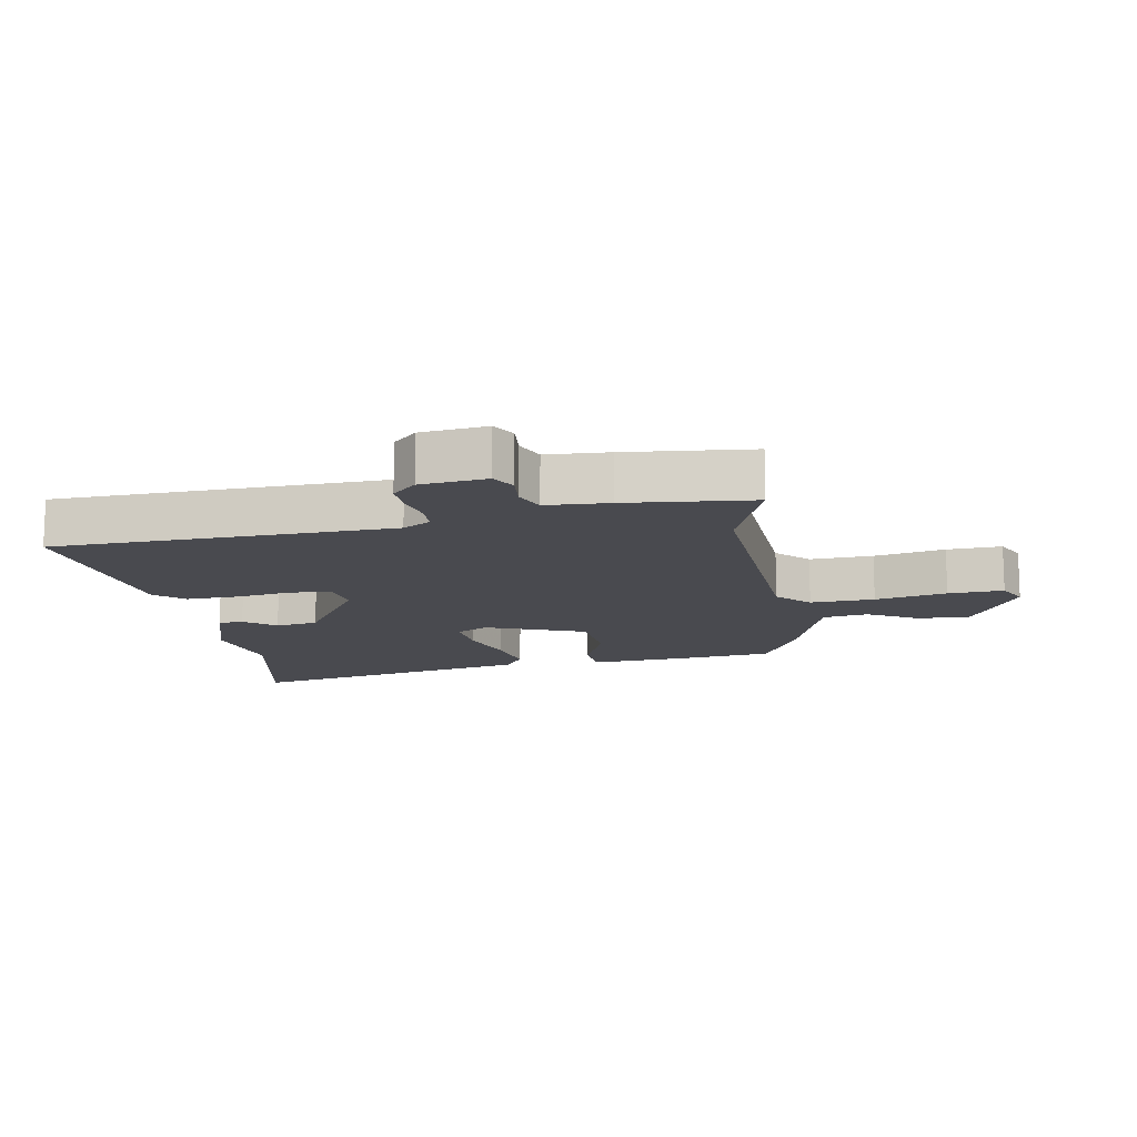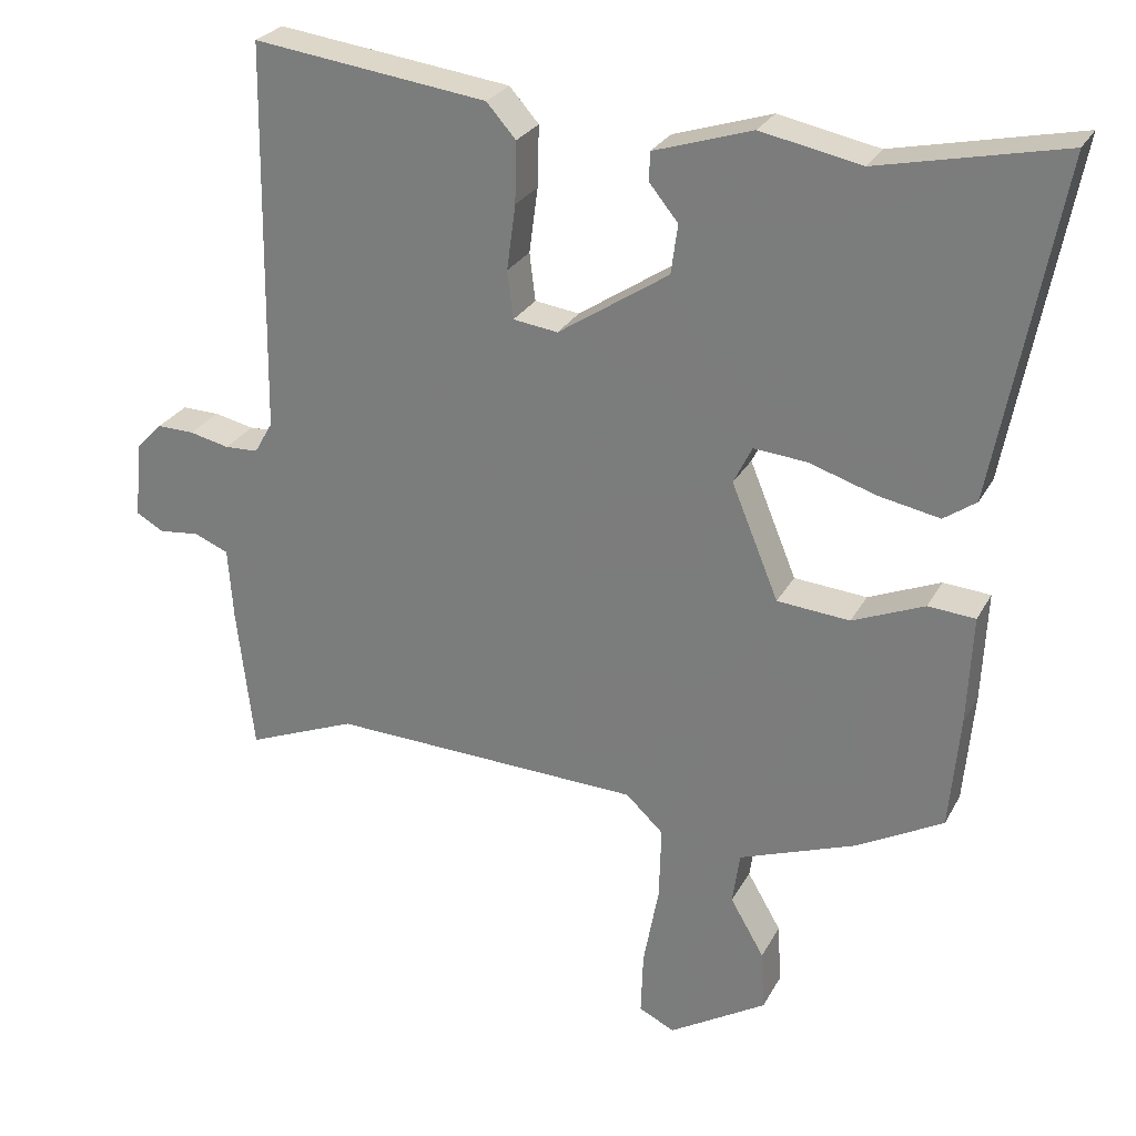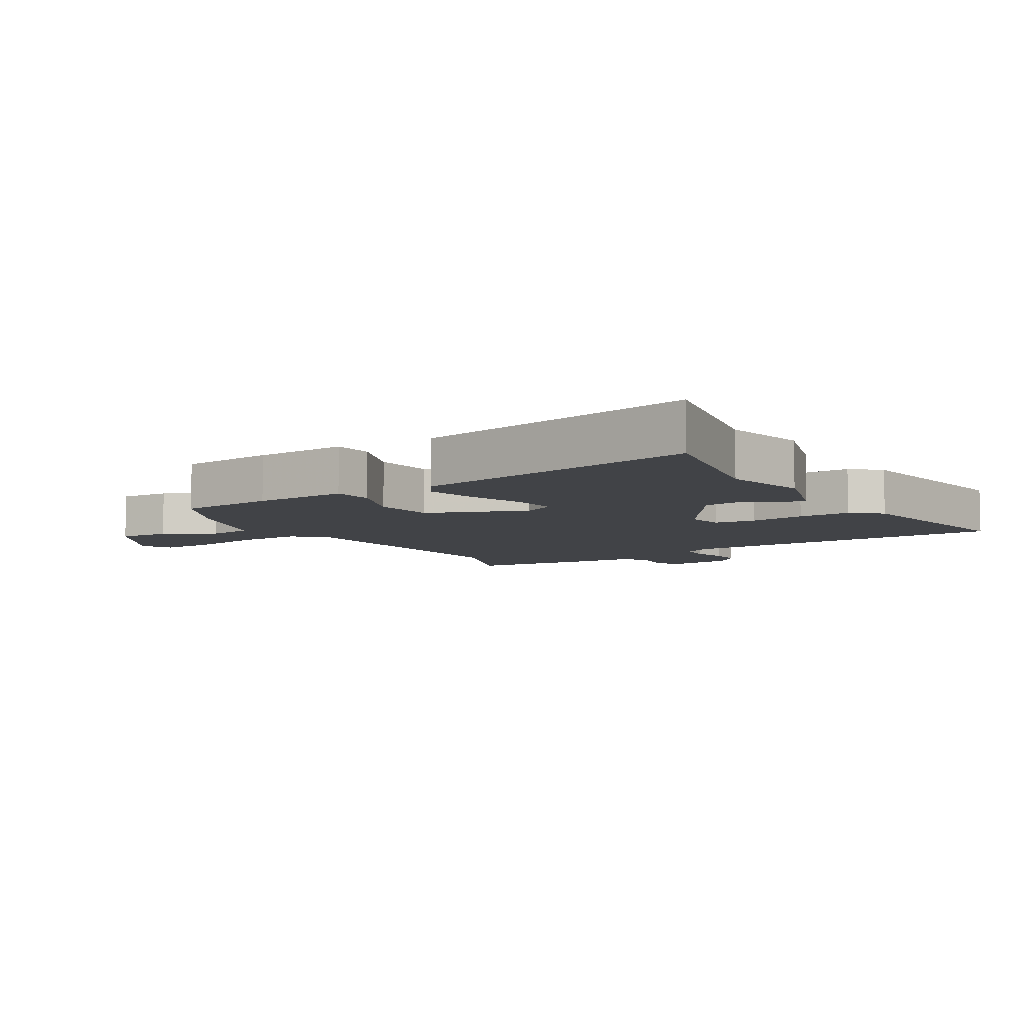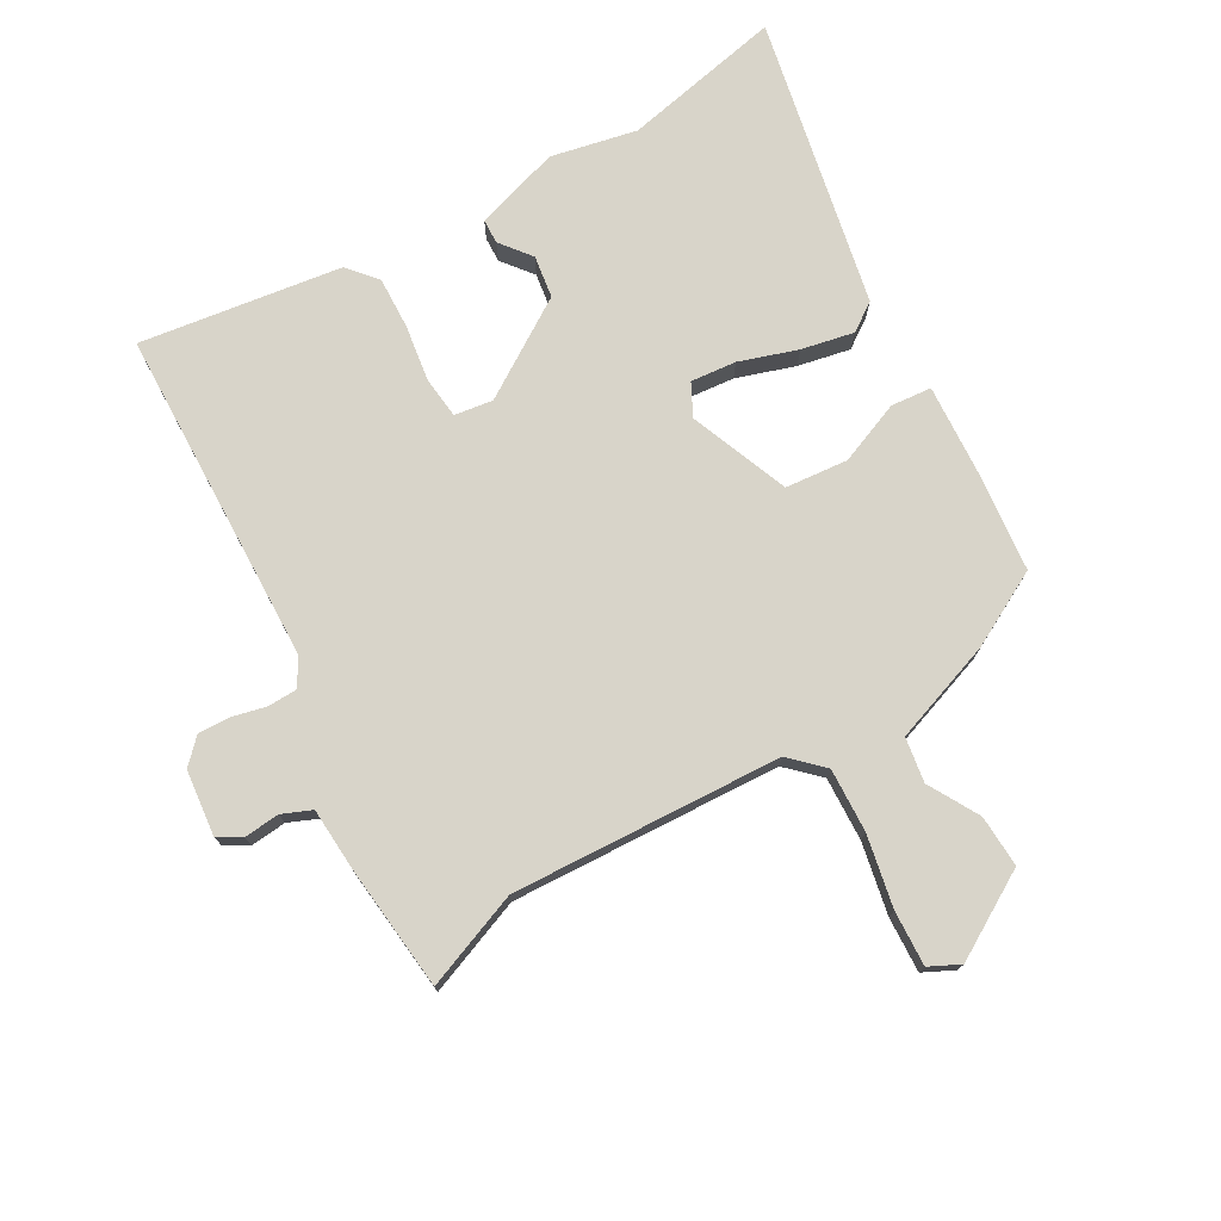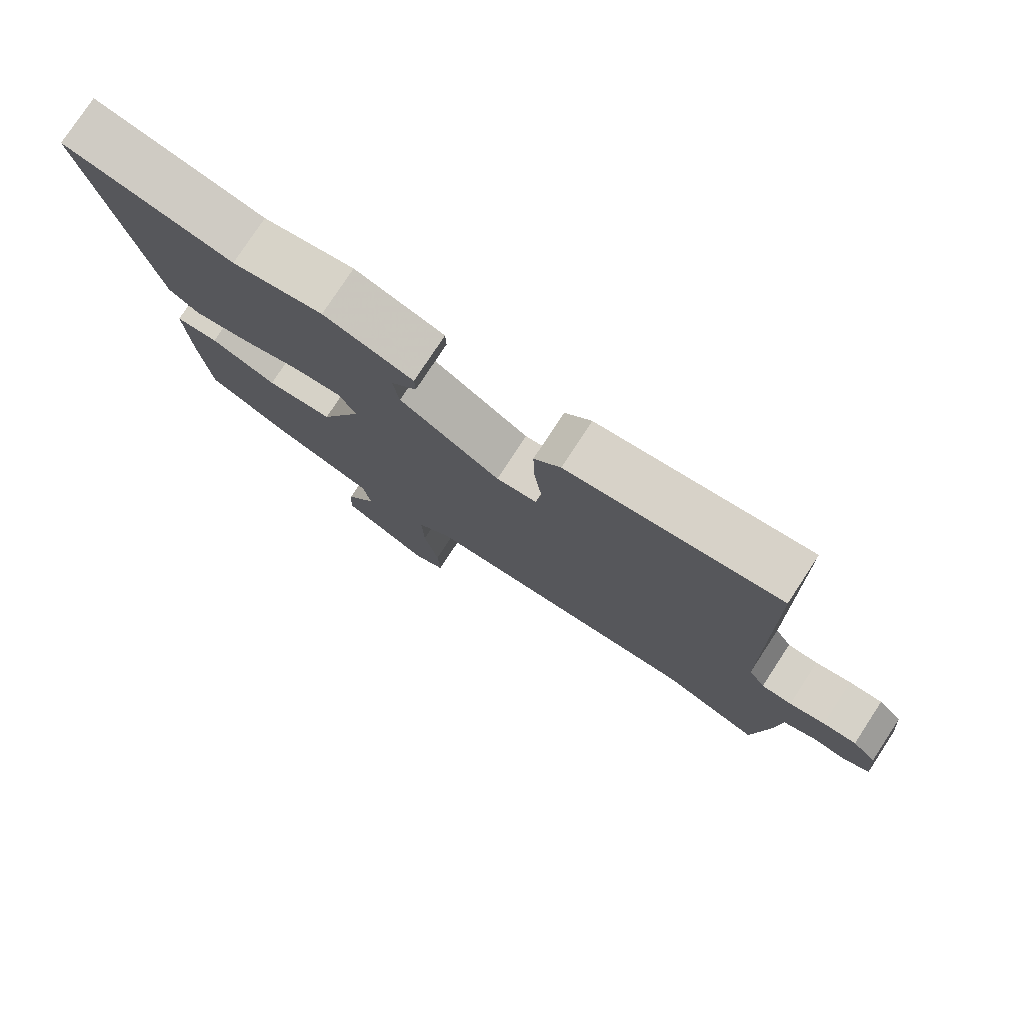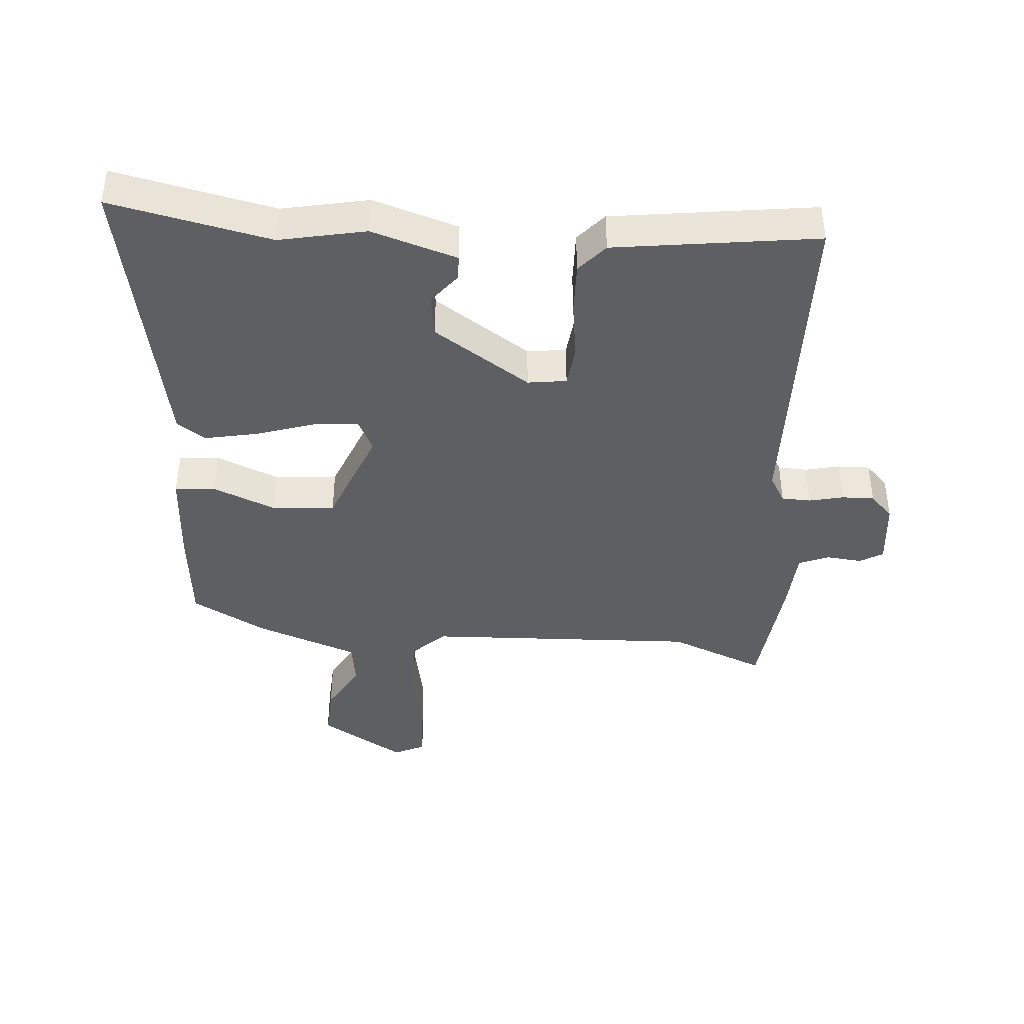
<metadata>
{"format":"obj","ext":"obj","renderer":"f3d","projection":"perspective","resolution":1024,"background":"white","views":[{"elev":-13.5,"azim":100.9,"up":"+Y"},{"elev":26.9,"azim":-157.0,"up":"+Z"},{"elev":-7.0,"azim":-57.5,"up":"+Y"},{"elev":75.3,"azim":150.9,"up":"+Y"},{"elev":78.0,"azim":33.2,"up":"+Z"},{"elev":-41.2,"azim":-4.1,"up":"+Y"}]}
</metadata>
<code>
v -0.492 0.07 -0.401
v -0.506 0.07 -0.247
v -0.513 0.07 -0.098
v -0.449 0.07 -0.093
v -0.351 0.07 -0.134
v -0.252 0.07 -0.126
v -0.188 0.07 0.03
v -0.213 0.07 0.081
v -0.285 0.07 0.075
v -0.377 0.07 0.046
v -0.46 0.07 0.03
v -0.504 0.07 0.061
v -0.591 0.07 0.52
v -0.34 0.07 0.465
v -0.204 0.07 0.492
v -0.07 0.07 0.449
v -0.069 0.07 0.41
v -0.108 0.07 0.362
v -0.099 0.07 0.295
v 0.052 0.07 0.195
v 0.113 0.07 0.203
v 0.121 0.07 0.268
v 0.109 0.07 0.357
v 0.107 0.07 0.44
v 0.147 0.07 0.485
v 0.466 0.07 0.526
v 0.474 0.07 -0.005
v 0.499 0.07 -0.049
v 0.545 0.07 -0.051
v 0.599 0.07 -0.039
v 0.65 0.07 -0.038
v 0.686 0.07 -0.076
v 0.696 0.07 -0.18
v 0.659 0.07 -0.201
v 0.603 0.07 -0.195
v 0.556 0.07 -0.214
v 0.549 0.07 -0.313
v 0.526 0.07 -0.511
v 0.376 0.07 -0.45
v -0.05 0.07 -0.465
v -0.101 0.07 -0.513
v -0.098 0.07 -0.614
v -0.077 0.07 -0.727
v -0.074 0.07 -0.814
v -0.123 0.07 -0.837
v -0.256 0.07 -0.756
v -0.251 0.07 -0.674
v -0.205 0.07 -0.595
v -0.215 0.07 -0.524
v -0.375 0.07 -0.465
v -0.492 0 -0.401
v -0.506 0 -0.247
v -0.513 0 -0.098
v -0.449 0 -0.093
v -0.351 0 -0.134
v -0.252 0 -0.126
v -0.188 0 0.03
v -0.213 0 0.081
v -0.285 0 0.075
v -0.377 0 0.046
v -0.46 0 0.03
v -0.504 0 0.061
v -0.591 0 0.52
v -0.34 0 0.465
v -0.204 0 0.492
v -0.07 0 0.449
v -0.069 0 0.41
v -0.108 0 0.362
v -0.099 0 0.295
v 0.052 0 0.195
v 0.113 0 0.203
v 0.121 0 0.268
v 0.109 0 0.357
v 0.107 0 0.44
v 0.147 0 0.485
v 0.466 0 0.526
v 0.474 0 -0.005
v 0.499 0 -0.049
v 0.545 0 -0.051
v 0.599 0 -0.039
v 0.65 0 -0.038
v 0.686 0 -0.076
v 0.696 0 -0.18
v 0.659 0 -0.201
v 0.603 0 -0.195
v 0.556 0 -0.214
v 0.549 0 -0.313
v 0.526 0 -0.511
v 0.376 0 -0.45
v -0.05 0 -0.465
v -0.101 0 -0.513
v -0.098 0 -0.614
v -0.077 0 -0.727
v -0.074 0 -0.814
v -0.123 0 -0.837
v -0.256 0 -0.756
v -0.251 0 -0.674
v -0.205 0 -0.595
v -0.215 0 -0.524
v -0.375 0 -0.465
f 3 4 5
f 2 3 5
f 1 2 5
f 50 1 5
f 49 50 5
f 46 47 48
f 45 46 48
f 44 45 48
f 43 44 48
f 42 43 48
f 41 42 48 49
f 49 5 6
f 41 49 6
f 40 41 6
f 36 37 38 39
f 40 6 7
f 39 40 7
f 36 39 7
f 33 34 35
f 32 33 35
f 31 32 35
f 30 31 35
f 29 30 35
f 28 29 35 36
f 36 7 8
f 28 36 8
f 27 28 8
f 25 26 27
f 24 25 27
f 23 24 27
f 22 23 27
f 21 22 27
f 20 21 27 8
f 16 17 18
f 15 16 18
f 14 15 18
f 14 18 19
f 13 14 19
f 12 13 19
f 11 12 19
f 10 11 19
f 9 10 19
f 8 9 19 20
f 55 54 53
f 55 53 52
f 55 52 51
f 55 51 100
f 55 100 99
f 98 97 96
f 98 96 95
f 98 95 94
f 98 94 93
f 98 93 92
f 99 98 92 91
f 56 55 99
f 56 99 91
f 56 91 90
f 89 88 87 86
f 57 56 90
f 57 90 89
f 57 89 86
f 85 84 83
f 85 83 82
f 85 82 81
f 85 81 80
f 85 80 79
f 86 85 79 78
f 58 57 86
f 58 86 78
f 58 78 77
f 77 76 75
f 77 75 74
f 77 74 73
f 77 73 72
f 77 72 71
f 58 77 71 70
f 68 67 66
f 68 66 65
f 68 65 64
f 69 68 64
f 69 64 63
f 69 63 62
f 69 62 61
f 69 61 60
f 69 60 59
f 70 69 59 58
f 1 51 52 2
f 2 52 53 3
f 3 53 54 4
f 4 54 55 5
f 5 55 56 6
f 6 56 57 7
f 7 57 58 8
f 8 58 59 9
f 9 59 60 10
f 10 60 61 11
f 11 61 62 12
f 12 62 63 13
f 13 63 64 14
f 14 64 65 15
f 15 65 66 16
f 16 66 67 17
f 17 67 68 18
f 18 68 69 19
f 19 69 70 20
f 20 70 71 21
f 21 71 72 22
f 22 72 73 23
f 23 73 74 24
f 24 74 75 25
f 25 75 76 26
f 26 76 77 27
f 27 77 78 28
f 28 78 79 29
f 29 79 80 30
f 30 80 81 31
f 31 81 82 32
f 32 82 83 33
f 33 83 84 34
f 34 84 85 35
f 35 85 86 36
f 36 86 87 37
f 37 87 88 38
f 38 88 89 39
f 39 89 90 40
f 40 90 91 41
f 41 91 92 42
f 42 92 93 43
f 43 93 94 44
f 44 94 95 45
f 45 95 96 46
f 46 96 97 47
f 47 97 98 48
f 48 98 99 49
f 49 99 100 50
f 50 100 51 1

</code>
